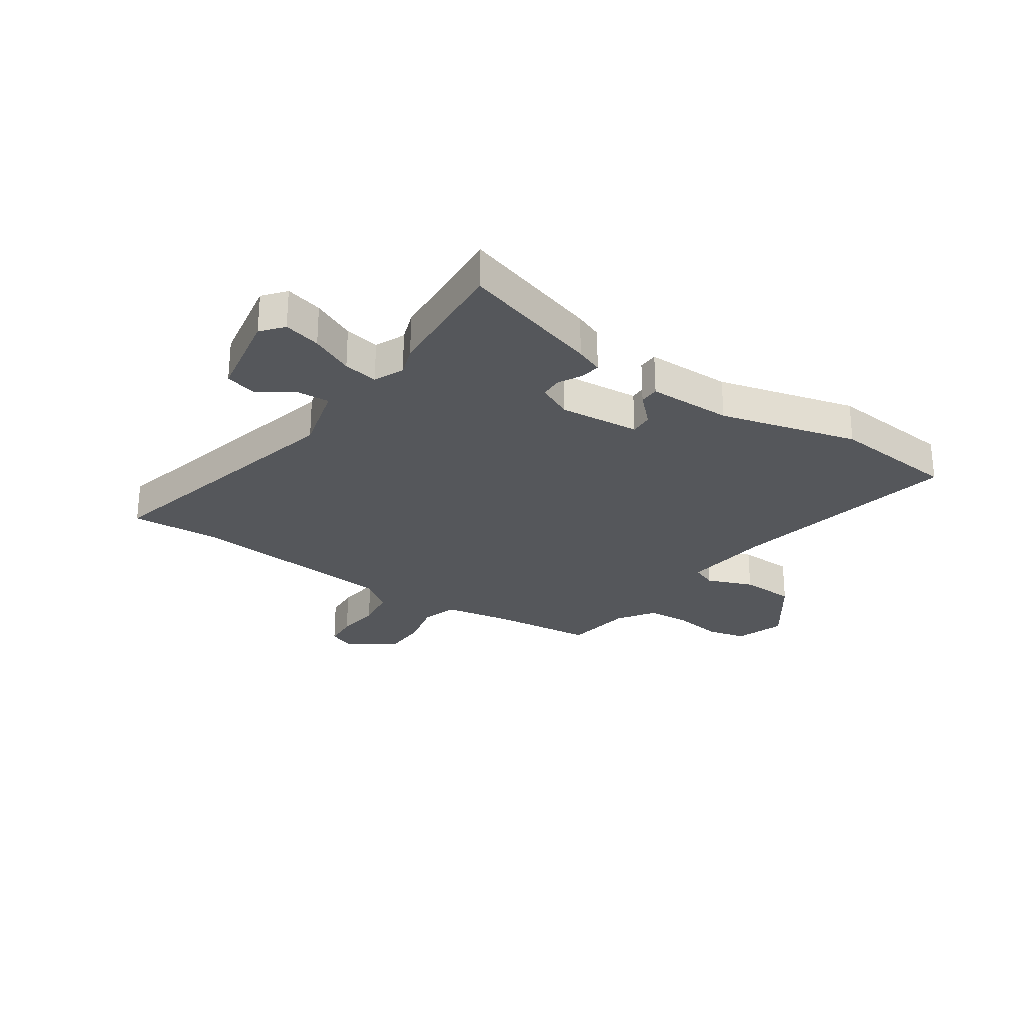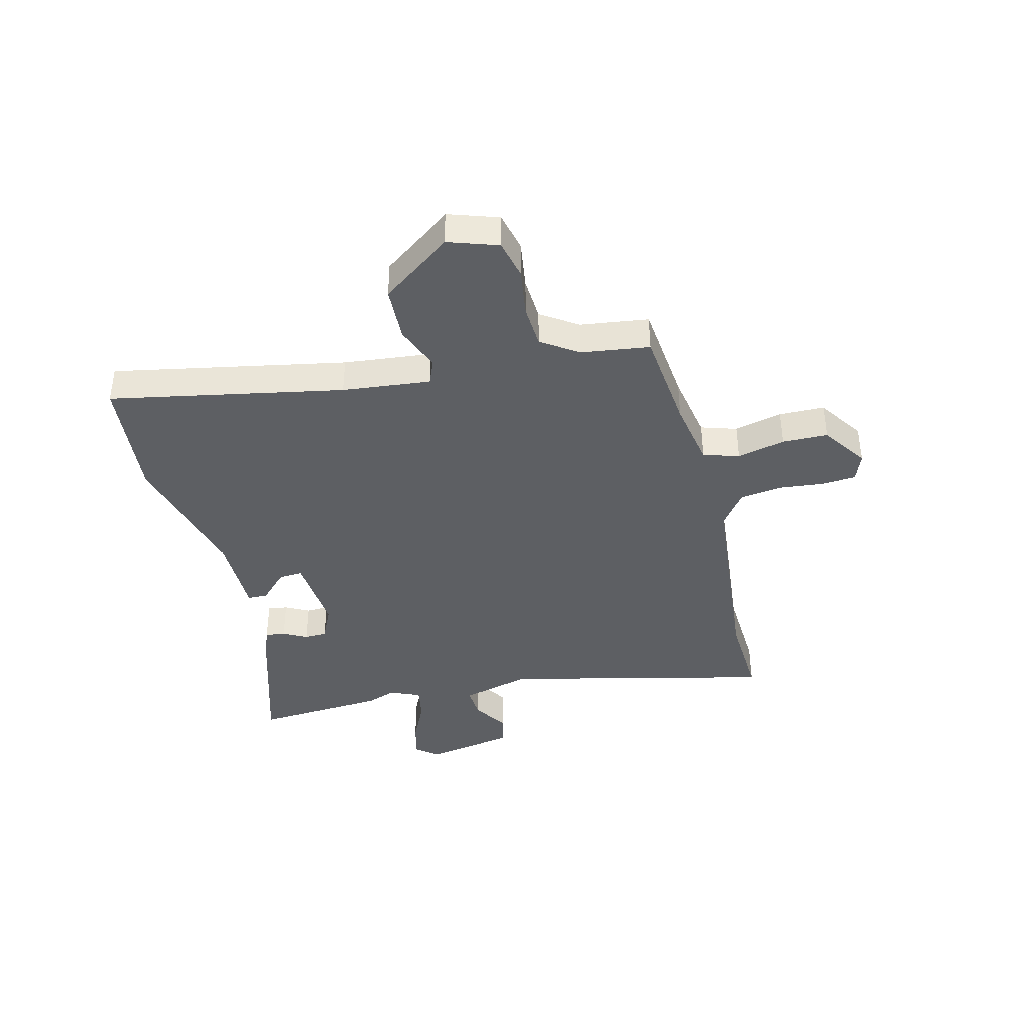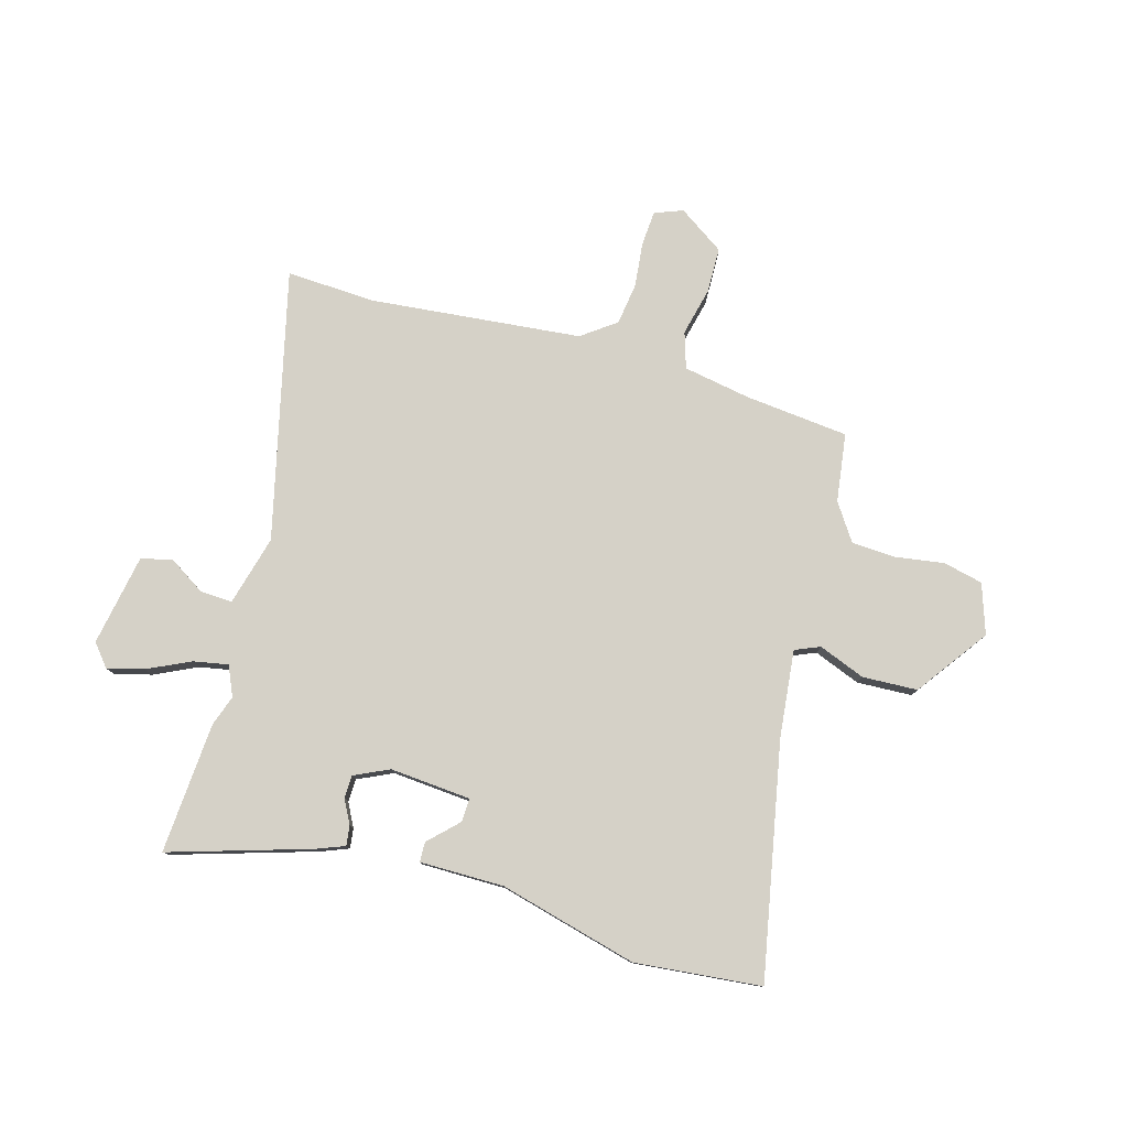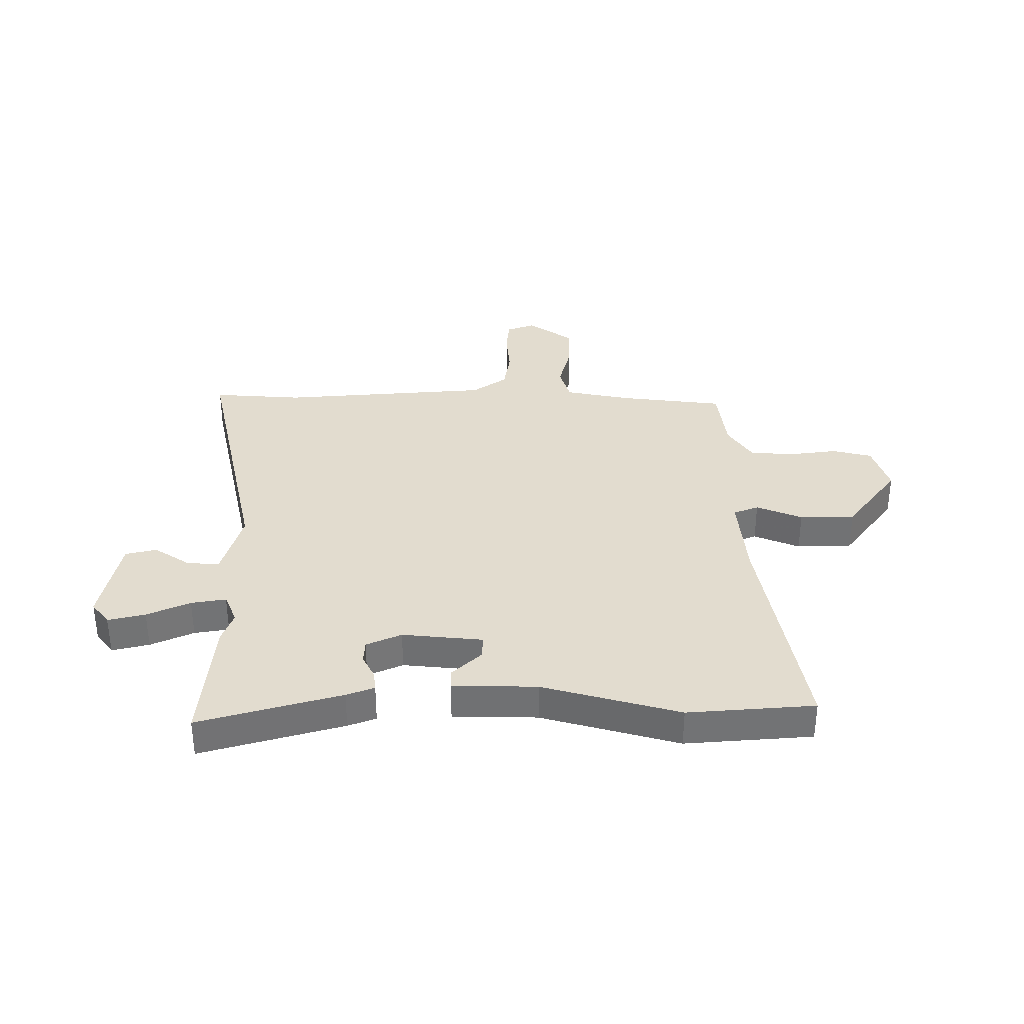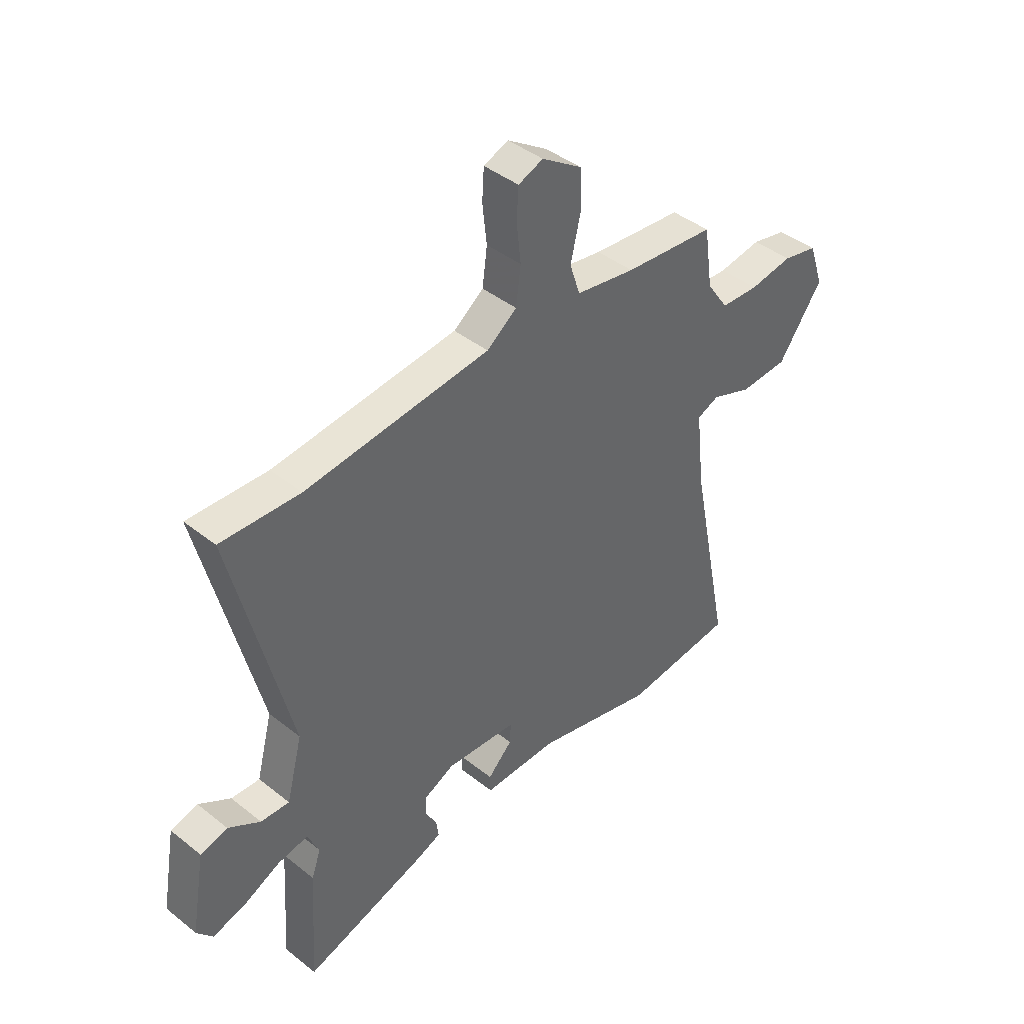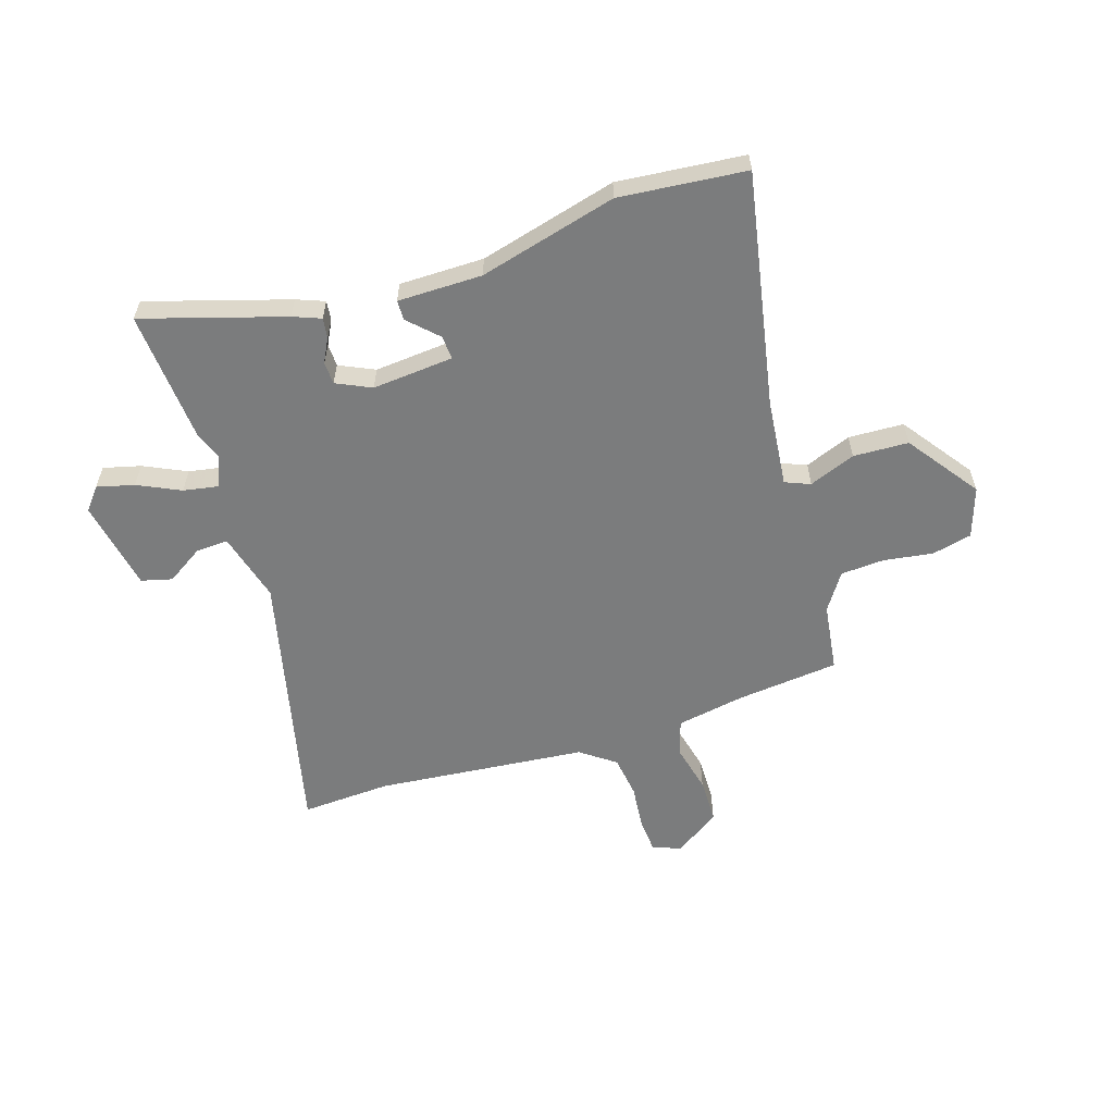
<metadata>
{"format":"obj","ext":"obj","renderer":"f3d","projection":"perspective","resolution":1024,"background":"white","views":[{"elev":-26.7,"azim":146.1,"up":"+Y"},{"elev":-39.8,"azim":-75.5,"up":"+Y"},{"elev":78.9,"azim":-163.8,"up":"+Y"},{"elev":34.6,"azim":-178.6,"up":"+Y"},{"elev":42.1,"azim":133.6,"up":"+Z"},{"elev":-58.7,"azim":-161.8,"up":"+Y"}]}
</metadata>
<code>
v -0.335 0.07 -0.517
v -0.564 0.07 -0.493
v -0.479 0.07 -0.071
v -0.461 0.07 0.088
v -0.506 0.07 0.107
v -0.59 0.07 0.075
v -0.69 0.07 0.08
v -0.782 0.07 0.209
v -0.751 0.07 0.299
v -0.679 0.07 0.315
v -0.59 0.07 0.301
v -0.511 0.07 0.305
v -0.466 0.07 0.371
v -0.448 0.07 0.495
v -0.261 0.07 0.513
v -0.138 0.07 0.534
v -0.117 0.07 0.599
v -0.137 0.07 0.686
v -0.135 0.07 0.769
v -0.052 0.07 0.824
v -0.001 0.07 0.804
v 0.003 0.07 0.741
v -0.006 0.07 0.66
v 0.004 0.07 0.584
v 0.066 0.07 0.538
v 0.447 0.07 0.498
v 0.61 0.07 0.505
v 0.491 0.07 0.019
v 0.524 0.07 -0.108
v 0.583 0.07 -0.105
v 0.649 0.07 -0.064
v 0.705 0.07 -0.079
v 0.734 0.07 -0.244
v 0.701 0.07 -0.284
v 0.634 0.07 -0.266
v 0.557 0.07 -0.229
v 0.494 0.07 -0.217
v 0.47 0.07 -0.271
v 0.489 0.07 -0.326
v 0.504 0.07 -0.564
v 0.249 0.07 -0.484
v 0.199 0.07 -0.464
v 0.204 0.07 -0.428
v 0.227 0.07 -0.385
v 0.226 0.07 -0.344
v 0.163 0.07 -0.314
v 0.016 0.07 -0.325
v 0.018 0.07 -0.368
v 0.069 0.07 -0.419
v 0.068 0.07 -0.455
v -0.085 0.07 -0.454
v -0.335 0 -0.517
v -0.564 0 -0.493
v -0.479 0 -0.071
v -0.461 0 0.088
v -0.506 0 0.107
v -0.59 0 0.075
v -0.69 0 0.08
v -0.782 0 0.209
v -0.751 0 0.299
v -0.679 0 0.315
v -0.59 0 0.301
v -0.511 0 0.305
v -0.466 0 0.371
v -0.448 0 0.495
v -0.261 0 0.513
v -0.138 0 0.534
v -0.117 0 0.599
v -0.137 0 0.686
v -0.135 0 0.769
v -0.052 0 0.824
v -0.001 0 0.804
v 0.003 0 0.741
v -0.006 0 0.66
v 0.004 0 0.584
v 0.066 0 0.538
v 0.447 0 0.498
v 0.61 0 0.505
v 0.491 0 0.019
v 0.524 0 -0.108
v 0.583 0 -0.105
v 0.649 0 -0.064
v 0.705 0 -0.079
v 0.734 0 -0.244
v 0.701 0 -0.284
v 0.634 0 -0.266
v 0.557 0 -0.229
v 0.494 0 -0.217
v 0.47 0 -0.271
v 0.489 0 -0.326
v 0.504 0 -0.564
v 0.249 0 -0.484
v 0.199 0 -0.464
v 0.204 0 -0.428
v 0.227 0 -0.385
v 0.226 0 -0.344
v 0.163 0 -0.314
v 0.016 0 -0.325
v 0.018 0 -0.368
v 0.069 0 -0.419
v 0.068 0 -0.455
v -0.085 0 -0.454
f 48 49 50 51
f 1 2 3
f 51 1 3
f 48 51 3
f 47 48 3
f 46 47 3 4
f 45 46 4
f 42 43 44
f 41 42 44
f 40 41 44
f 39 40 44
f 38 39 44
f 37 38 44 45
f 34 35 36
f 33 34 36
f 32 33 36
f 31 32 36
f 30 31 36
f 29 30 36 37
f 37 45 4
f 29 37 4
f 28 29 4
f 21 22 23
f 20 21 23
f 19 20 23
f 18 19 23
f 17 18 23
f 16 17 23 24
f 13 14 15
f 12 13 15 16
f 9 10 11
f 8 9 11
f 7 8 11
f 6 7 11
f 5 6 11
f 5 11 12
f 4 5 12
f 28 4 12
f 27 28 12
f 26 27 12
f 16 24 25
f 12 16 25 26
f 102 101 100 99
f 54 53 52
f 54 52 102
f 54 102 99
f 54 99 98
f 55 54 98 97
f 55 97 96
f 95 94 93
f 95 93 92
f 95 92 91
f 95 91 90
f 95 90 89
f 96 95 89 88
f 87 86 85
f 87 85 84
f 87 84 83
f 87 83 82
f 87 82 81
f 88 87 81 80
f 55 96 88
f 55 88 80
f 55 80 79
f 74 73 72
f 74 72 71
f 74 71 70
f 74 70 69
f 74 69 68
f 75 74 68 67
f 66 65 64
f 67 66 64 63
f 62 61 60
f 62 60 59
f 62 59 58
f 62 58 57
f 62 57 56
f 63 62 56
f 63 56 55
f 63 55 79
f 63 79 78
f 63 78 77
f 76 75 67
f 77 76 67 63
f 1 52 53 2
f 2 53 54 3
f 3 54 55 4
f 4 55 56 5
f 5 56 57 6
f 6 57 58 7
f 7 58 59 8
f 8 59 60 9
f 9 60 61 10
f 10 61 62 11
f 11 62 63 12
f 12 63 64 13
f 13 64 65 14
f 14 65 66 15
f 15 66 67 16
f 16 67 68 17
f 17 68 69 18
f 18 69 70 19
f 19 70 71 20
f 20 71 72 21
f 21 72 73 22
f 22 73 74 23
f 23 74 75 24
f 24 75 76 25
f 25 76 77 26
f 26 77 78 27
f 27 78 79 28
f 28 79 80 29
f 29 80 81 30
f 30 81 82 31
f 31 82 83 32
f 32 83 84 33
f 33 84 85 34
f 34 85 86 35
f 35 86 87 36
f 36 87 88 37
f 37 88 89 38
f 38 89 90 39
f 39 90 91 40
f 40 91 92 41
f 41 92 93 42
f 42 93 94 43
f 43 94 95 44
f 44 95 96 45
f 45 96 97 46
f 46 97 98 47
f 47 98 99 48
f 48 99 100 49
f 49 100 101 50
f 50 101 102 51
f 51 102 52 1

</code>
